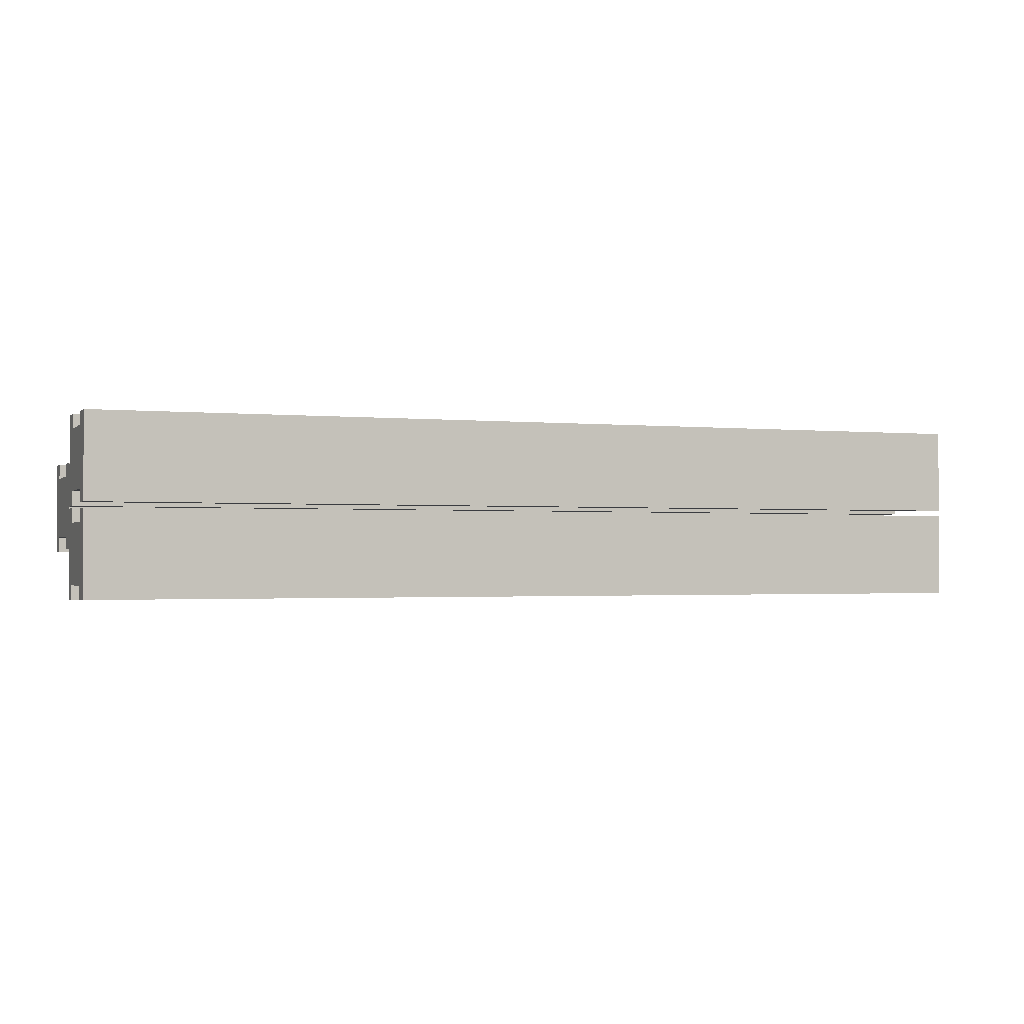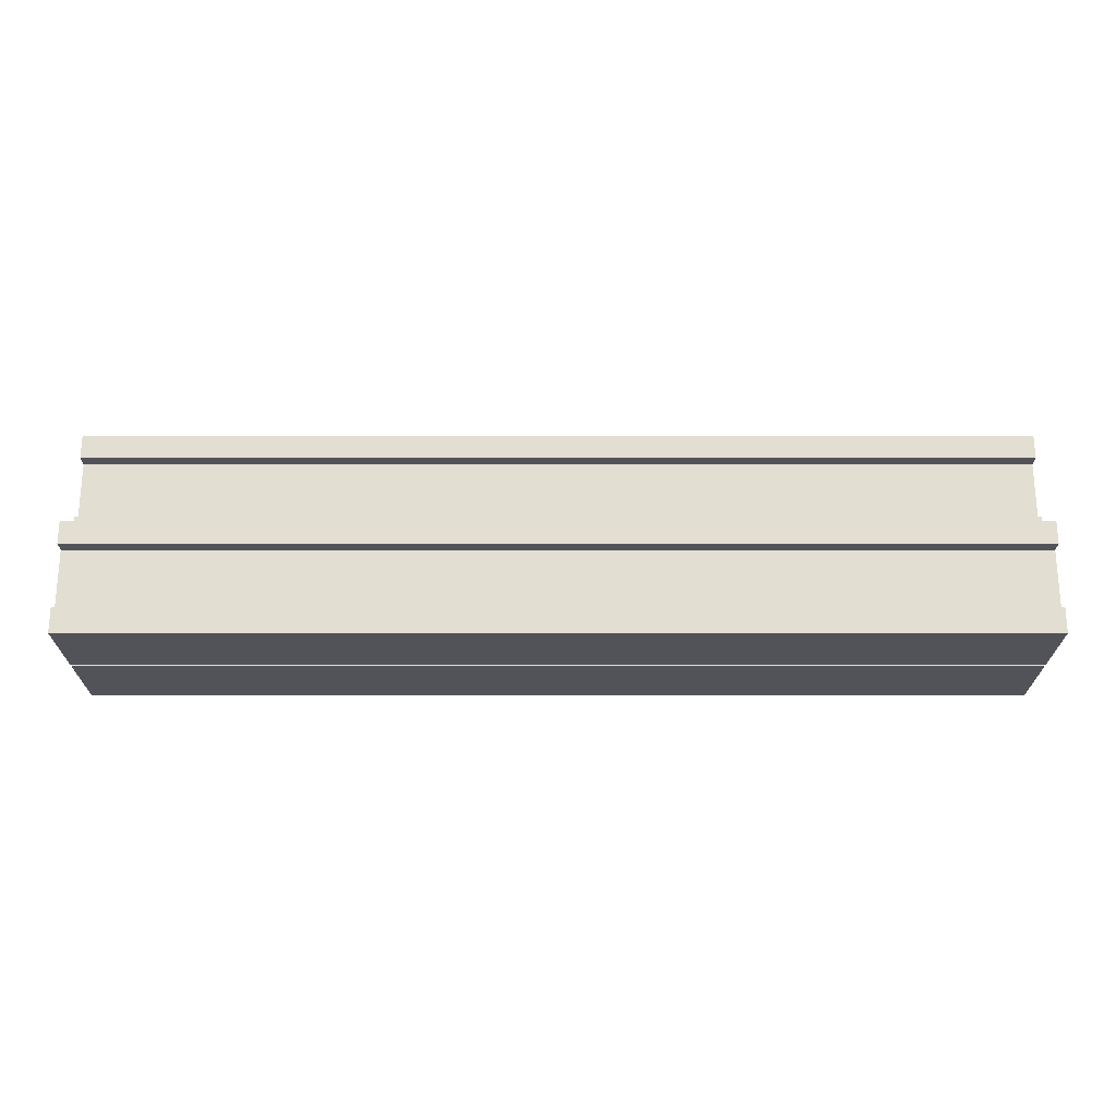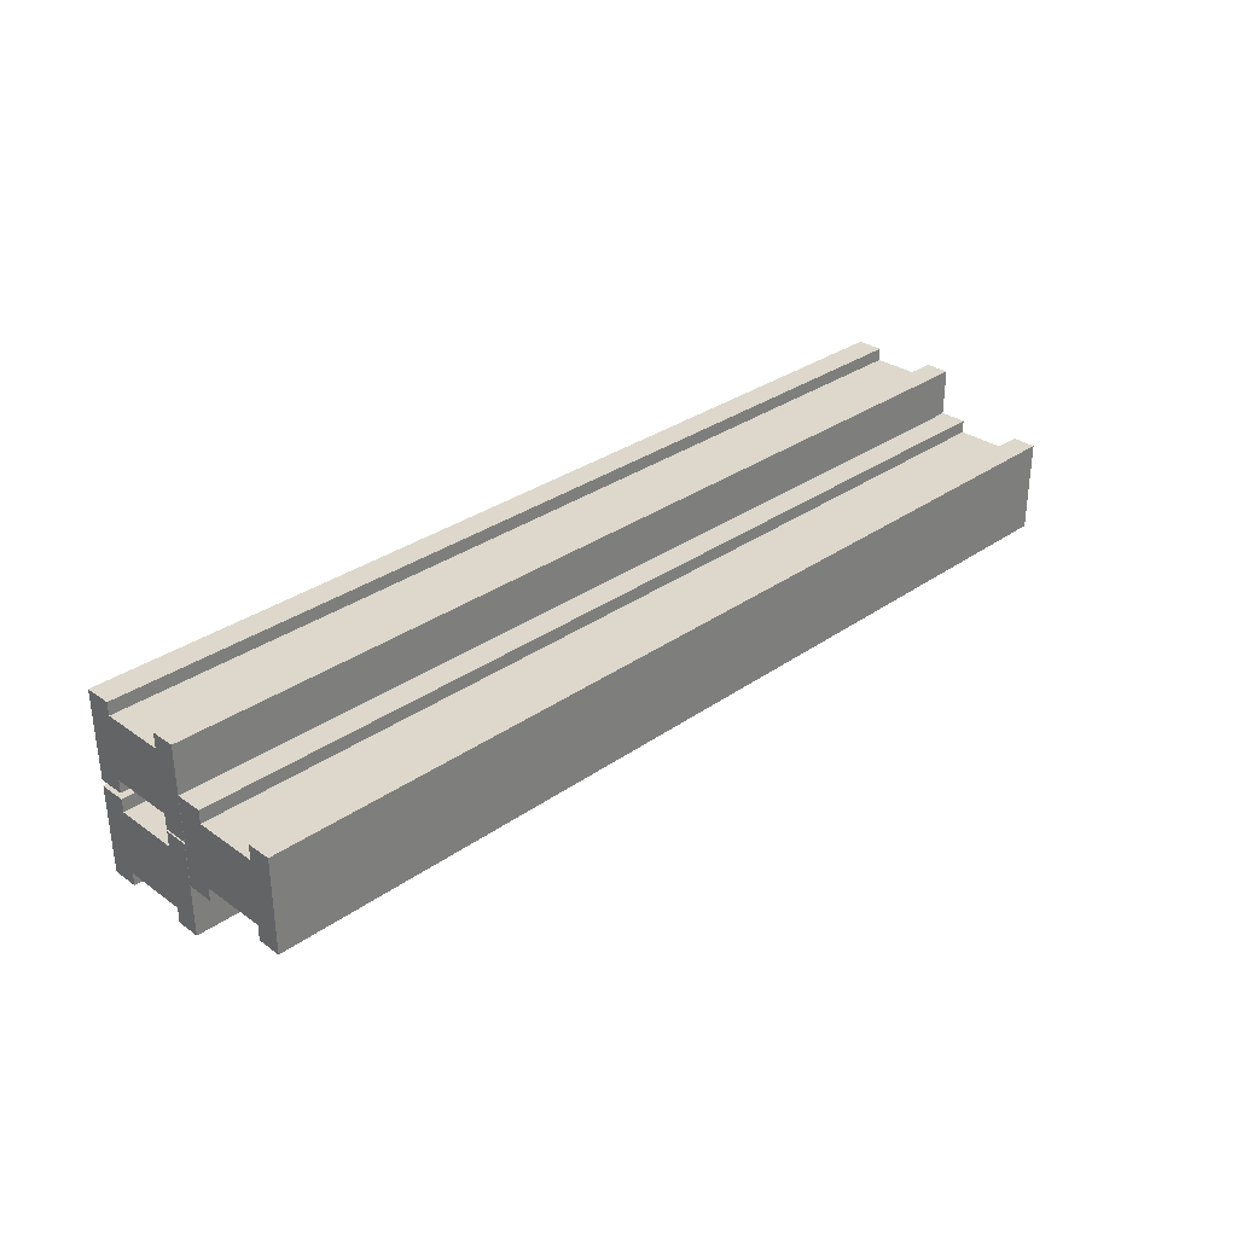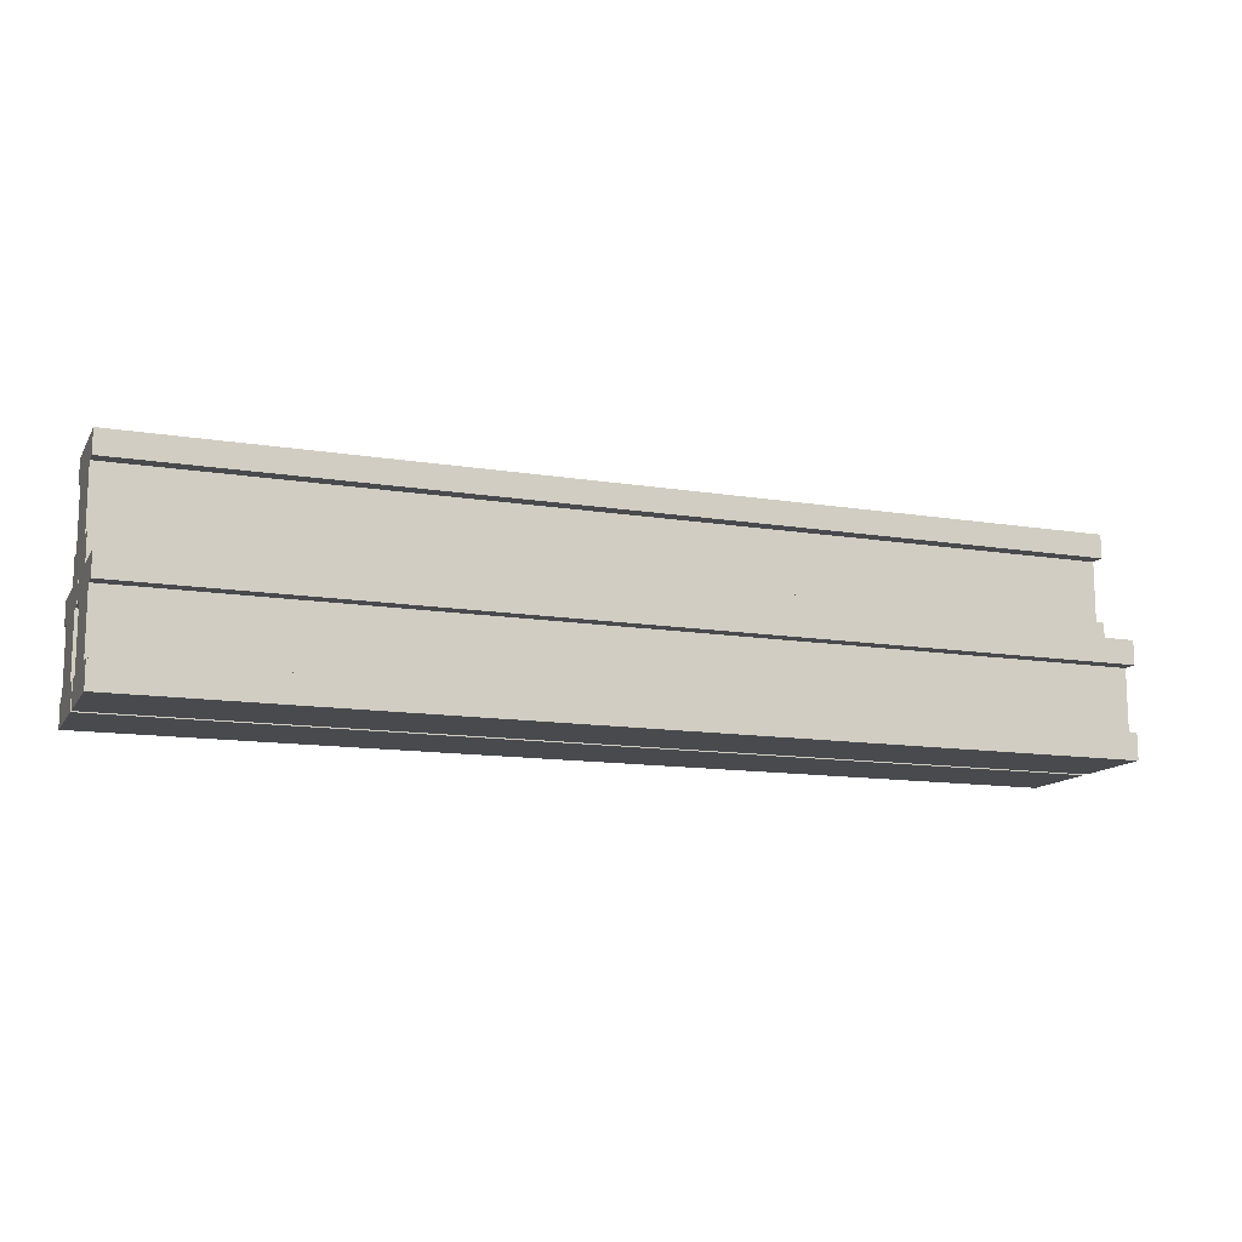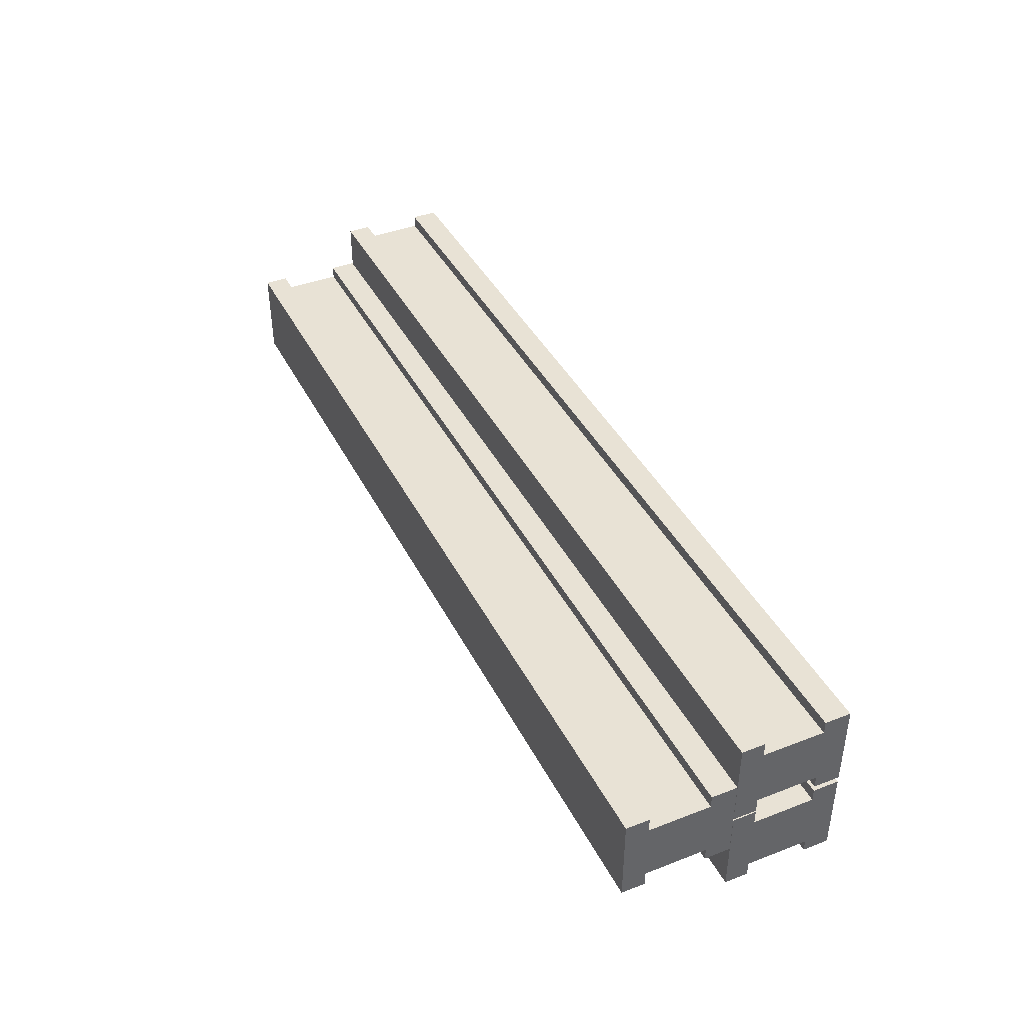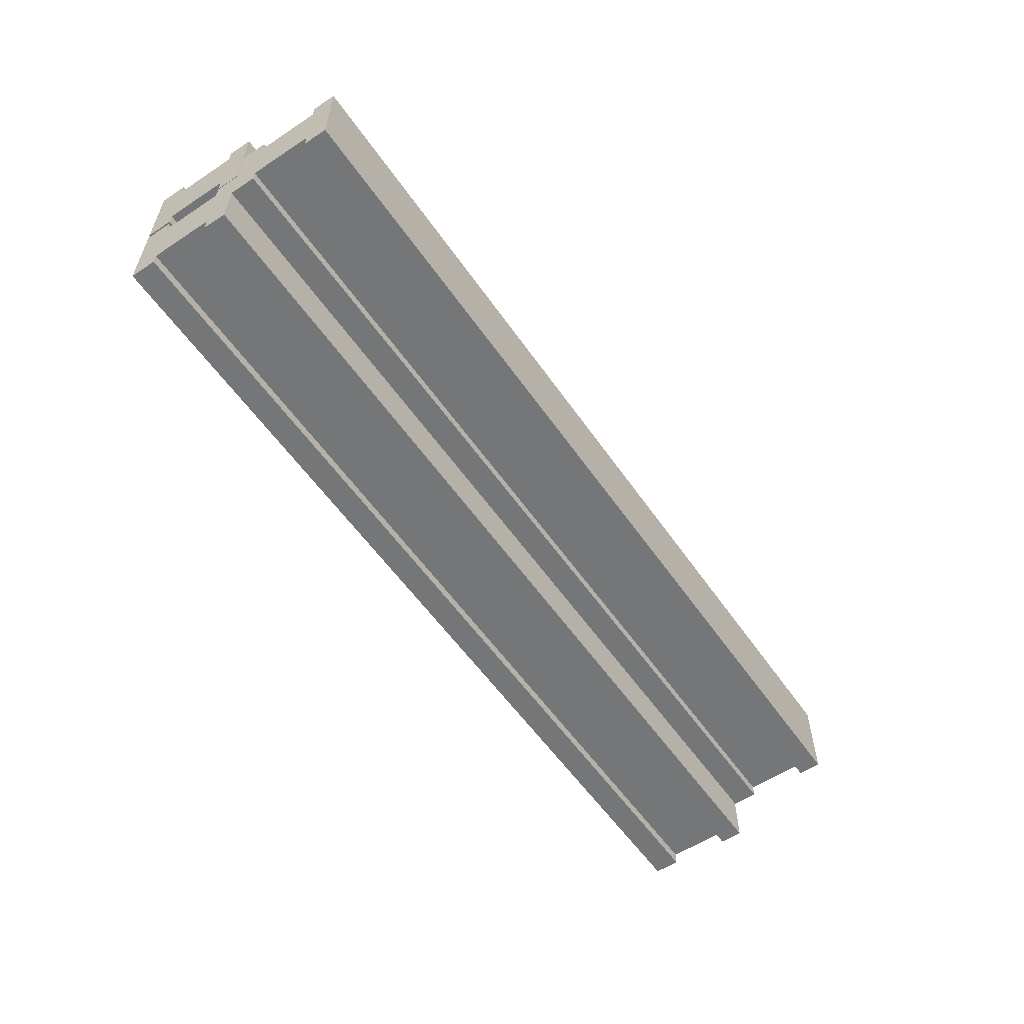
<metadata>
{"format":"obj","ext":"obj","renderer":"f3d","projection":"perspective","resolution":1024,"background":"white","views":[{"elev":-1.5,"azim":-20.7,"up":"+Z"},{"elev":-22.6,"azim":180.0,"up":"+Y"},{"elev":31.2,"azim":135.0,"up":"+Z"},{"elev":-13.0,"azim":-20.4,"up":"+Y"},{"elev":40.9,"azim":-115.2,"up":"+Z"},{"elev":-56.8,"azim":124.4,"up":"+Z"}]}
</metadata>
<code>
v -8.444 0.484 1.386
v 8.526 0.484 1.386
v -8.444 1.612 1.386
v 8.526 1.612 1.386
v -8.444 1.612 0.2846
v 8.526 1.612 0.2846
v -8.444 0.484 0.2846
v 8.526 0.484 0.2846
v -8.444 2.035 1.386
v 8.526 2.035 1.386
v 8.526 2.035 0.2846
v -8.444 2.035 0.2846
v -8.444 1.612 1.65
v 8.526 1.612 1.65
v 8.526 2.035 1.65
v -8.444 2.035 1.65
v -8.444 1.612 0.02042
v 8.526 1.612 0.02042
v -8.444 2.035 0.02042
v 8.526 2.035 0.02042
v -8.444 0.01293 0.2846
v 8.526 0.01293 0.2846
v 8.526 0.01293 1.386
v -8.444 0.01293 1.386
v -8.444 0.484 0.0571
v 8.526 0.484 0.0571
v 8.526 0.01293 0.0571
v -8.444 0.01293 0.0571
v -8.444 0.484 1.613
v 8.526 0.484 1.613
v -8.444 0.01293 1.613
v 8.526 0.01293 1.613
f 1 2 4 3
f 9 10 11 12
f 5 6 8 7
f 21 22 23 24
f 2 8 6 4
f 7 1 3 5
f 13 14 15 16
f 4 6 11 10
f 18 17 19 20
f 5 3 9 12
f 3 4 14 13
f 4 10 15 14
f 10 9 16 15
f 9 3 13 16
f 6 5 17 18
f 5 12 19 17
f 12 11 20 19
f 11 6 18 20
f 25 26 27 28
f 8 2 23 22
f 30 29 31 32
f 1 7 21 24
f 7 8 26 25
f 8 22 27 26
f 22 21 28 27
f 21 7 25 28
f 2 1 29 30
f 1 24 31 29
f 24 23 32 31
f 23 2 30 32
v -8.444 0.484 -0.279
v 8.526 0.484 -0.279
v -8.444 1.612 -0.279
v 8.526 1.612 -0.279
v -8.444 1.612 -1.38
v 8.526 1.612 -1.38
v -8.444 0.484 -1.38
v 8.526 0.484 -1.38
v -8.444 2.035 -0.279
v 8.526 2.035 -0.279
v 8.526 2.035 -1.38
v -8.444 2.035 -1.38
v -8.444 1.612 -0.01477
v 8.526 1.612 -0.01477
v 8.526 2.035 -0.01477
v -8.444 2.035 -0.01477
v -8.444 1.612 -1.644
v 8.526 1.612 -1.644
v -8.444 2.035 -1.644
v 8.526 2.035 -1.644
v -8.444 0.01293 -1.38
v 8.526 0.01293 -1.38
v 8.526 0.01293 -0.279
v -8.444 0.01293 -0.279
v -8.444 0.484 -1.608
v 8.526 0.484 -1.608
v 8.526 0.01293 -1.608
v -8.444 0.01293 -1.608
v -8.444 0.484 -0.05145
v 8.526 0.484 -0.05145
v -8.444 0.01293 -0.05145
v 8.526 0.01293 -0.05145
f 33 34 36 35
f 41 42 43 44
f 37 38 40 39
f 53 54 55 56
f 34 40 38 36
f 39 33 35 37
f 45 46 47 48
f 36 38 43 42
f 50 49 51 52
f 37 35 41 44
f 35 36 46 45
f 36 42 47 46
f 42 41 48 47
f 41 35 45 48
f 38 37 49 50
f 37 44 51 49
f 44 43 52 51
f 43 38 50 52
f 57 58 59 60
f 40 34 55 54
f 62 61 63 64
f 33 39 53 56
f 39 40 58 57
f 40 54 59 58
f 54 53 60 59
f 53 39 57 60
f 34 33 61 62
f 33 56 63 61
f 56 55 64 63
f 55 34 62 64
v -8.444 2.511 0.5849
v 8.526 2.511 0.5849
v -8.444 3.639 0.5849
v 8.526 3.639 0.5849
v -8.444 3.639 -0.5161
v 8.526 3.639 -0.5161
v -8.444 2.511 -0.5161
v 8.526 2.511 -0.5161
v -8.444 4.062 0.5849
v 8.526 4.062 0.5849
v 8.526 4.062 -0.5161
v -8.444 4.062 -0.5161
v -8.444 3.639 0.8491
v 8.526 3.639 0.8491
v 8.526 4.062 0.8491
v -8.444 4.062 0.8491
v -8.444 3.639 -0.7804
v 8.526 3.639 -0.7804
v -8.444 4.062 -0.7804
v 8.526 4.062 -0.7804
v -8.444 2.04 -0.5161
v 8.526 2.04 -0.5161
v 8.526 2.04 0.5849
v -8.444 2.04 0.5849
v -8.444 2.511 -0.7437
v 8.526 2.511 -0.7437
v 8.526 2.04 -0.7437
v -8.444 2.04 -0.7437
v -8.444 2.511 0.8124
v 8.526 2.511 0.8124
v -8.444 2.04 0.8124
v 8.526 2.04 0.8124
f 65 66 68 67
f 73 74 75 76
f 69 70 72 71
f 85 86 87 88
f 66 72 70 68
f 71 65 67 69
f 77 78 79 80
f 68 70 75 74
f 82 81 83 84
f 69 67 73 76
f 67 68 78 77
f 68 74 79 78
f 74 73 80 79
f 73 67 77 80
f 70 69 81 82
f 69 76 83 81
f 76 75 84 83
f 75 70 82 84
f 89 90 91 92
f 72 66 87 86
f 94 93 95 96
f 65 71 85 88
f 71 72 90 89
f 72 86 91 90
f 86 85 92 91
f 85 71 89 92
f 66 65 93 94
f 65 88 95 93
f 88 87 96 95
f 87 66 94 96

</code>
